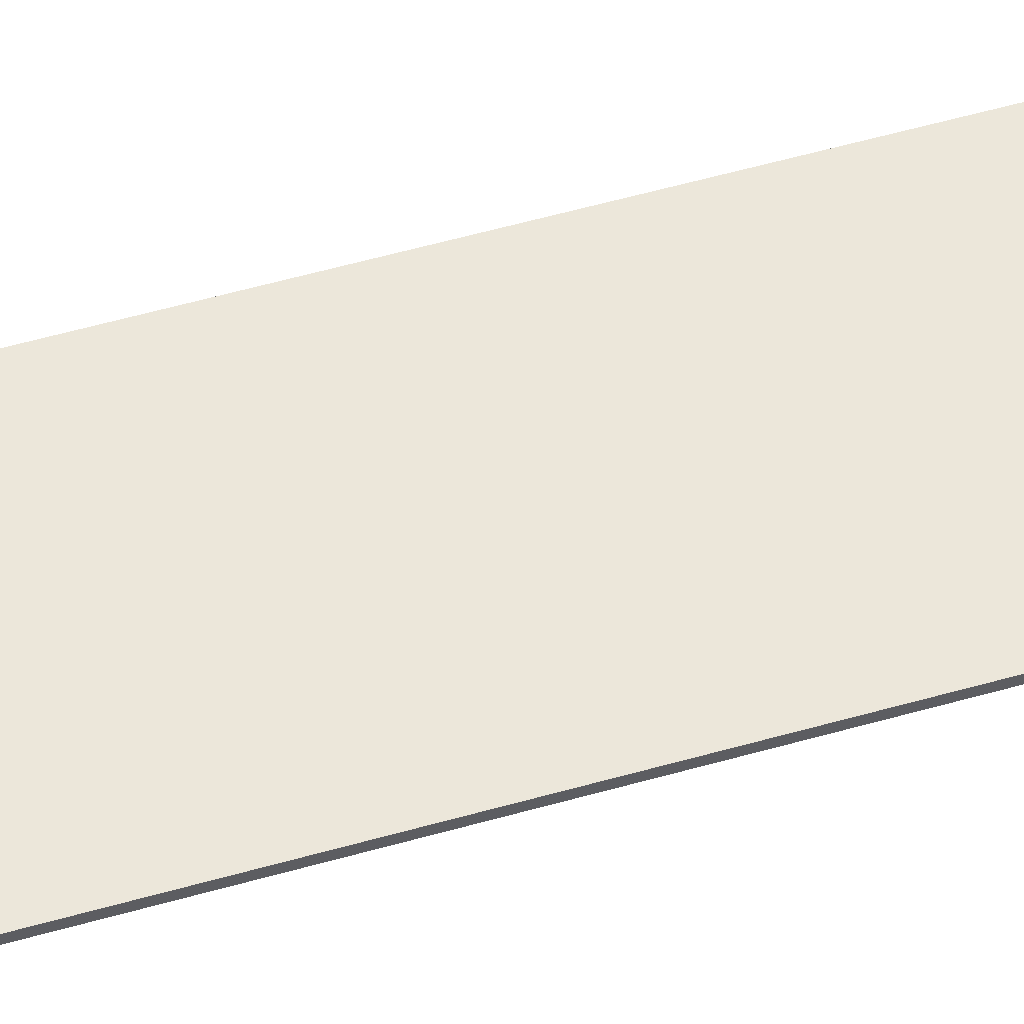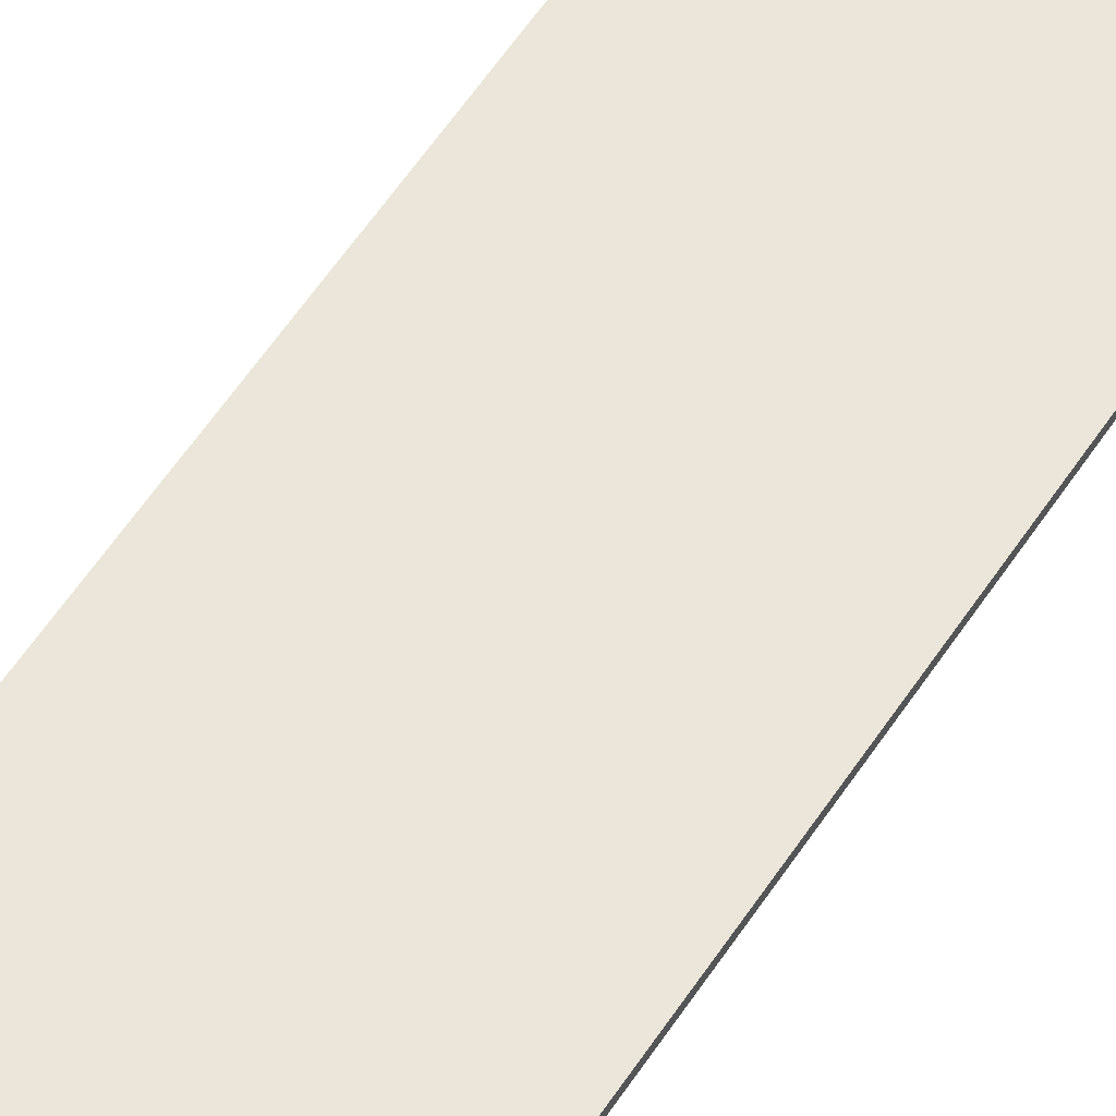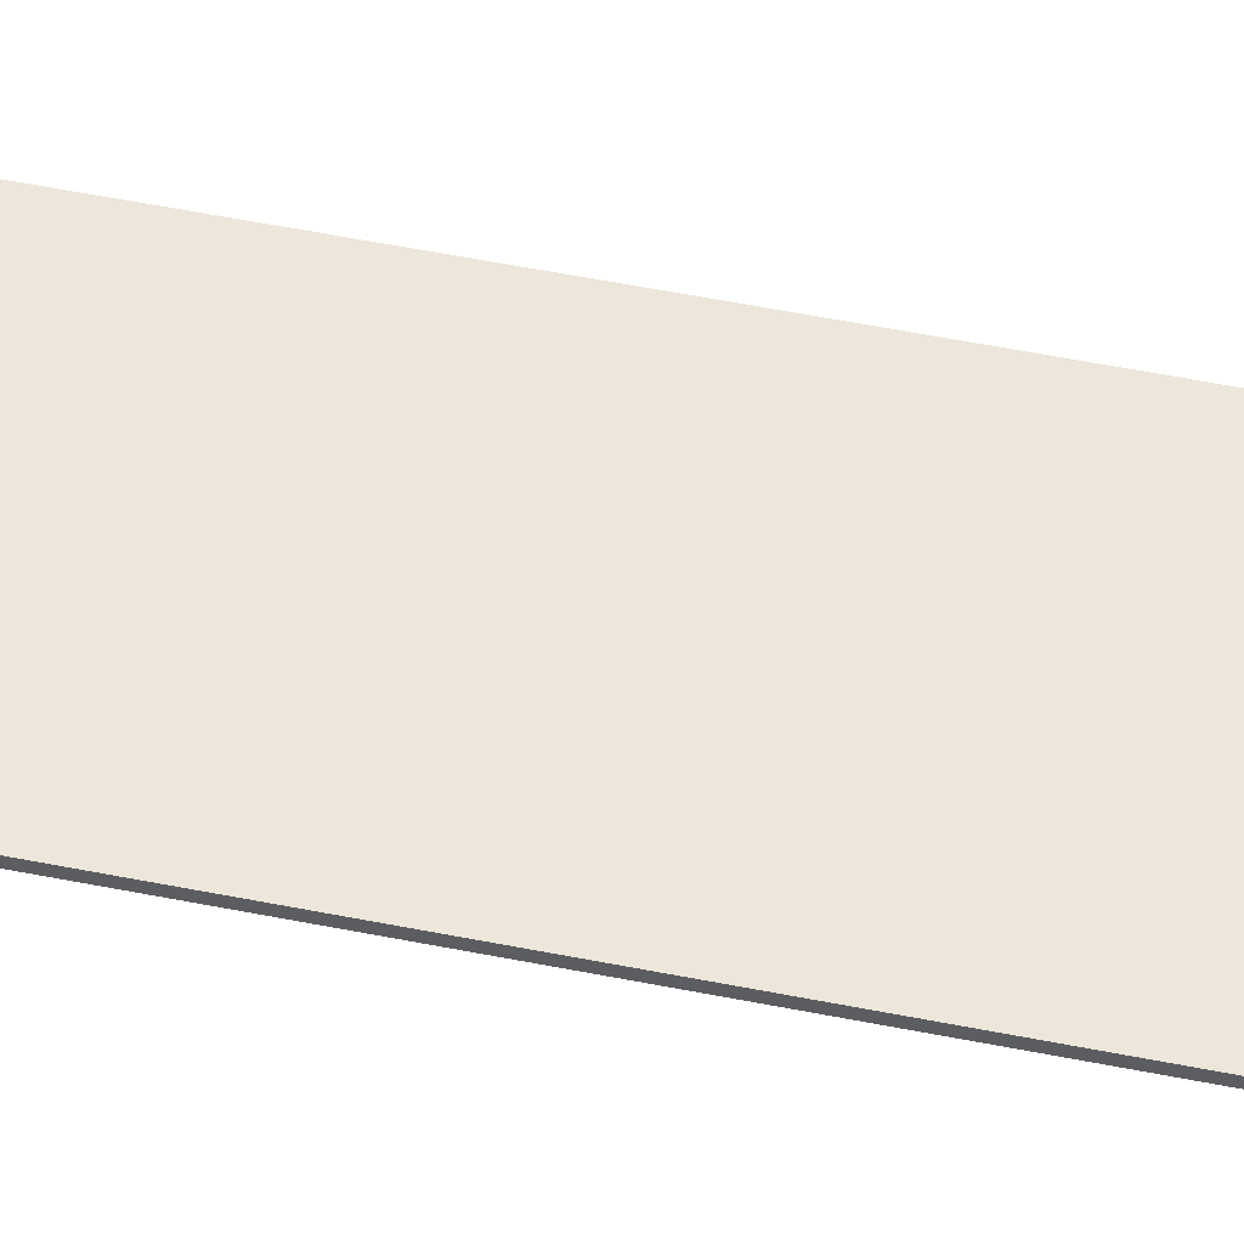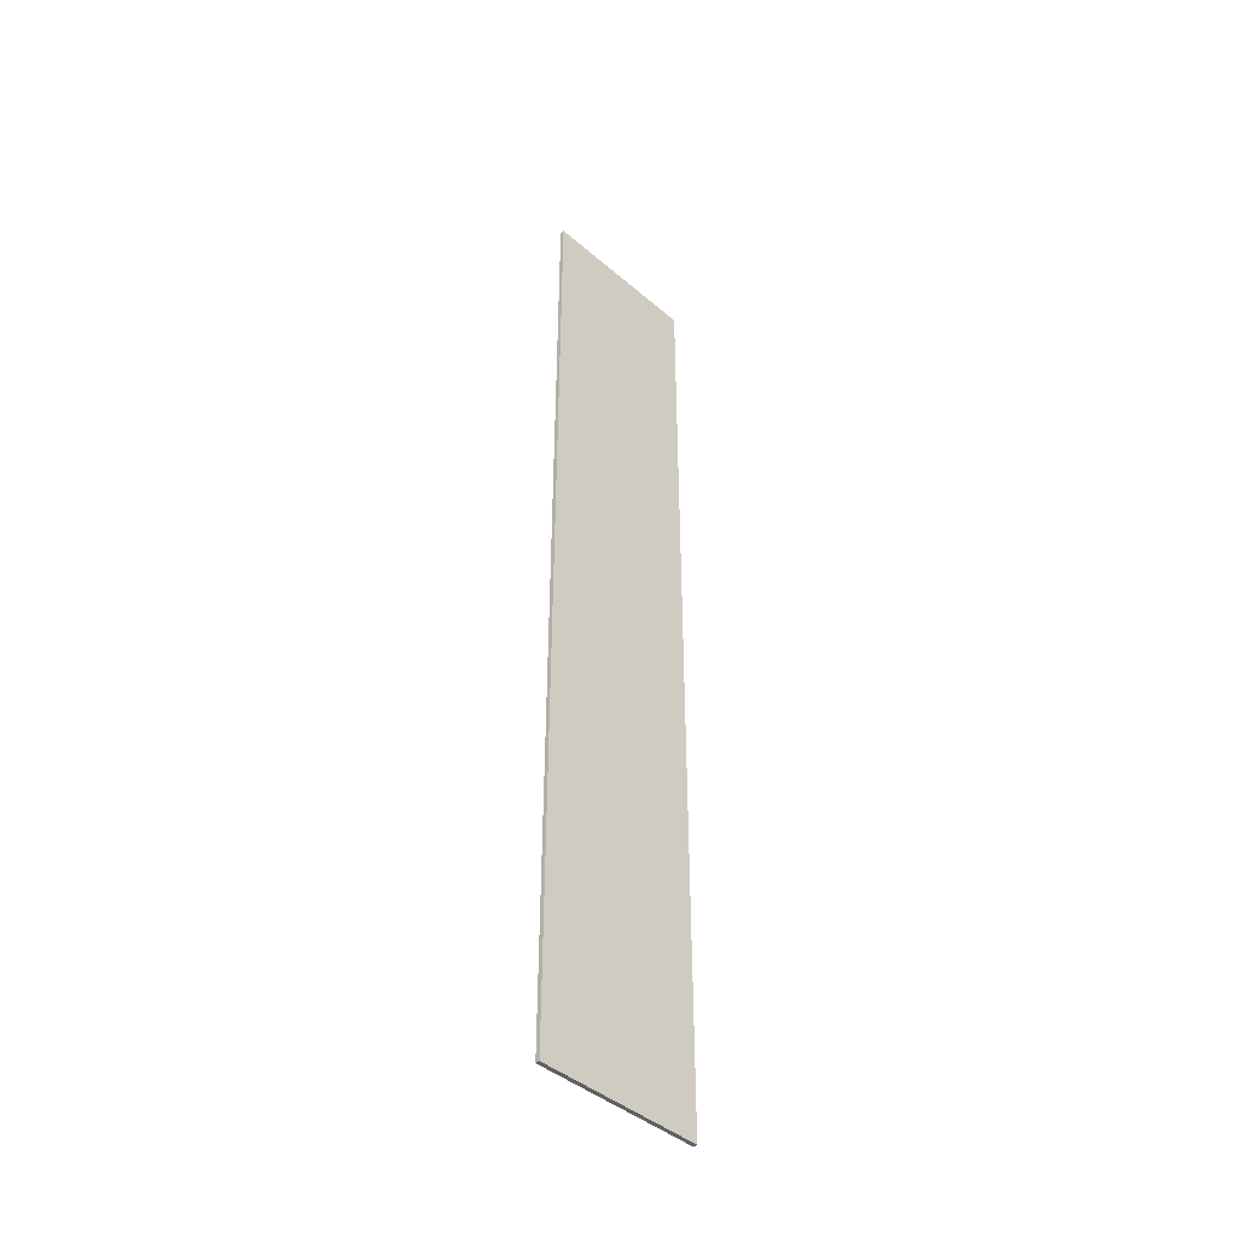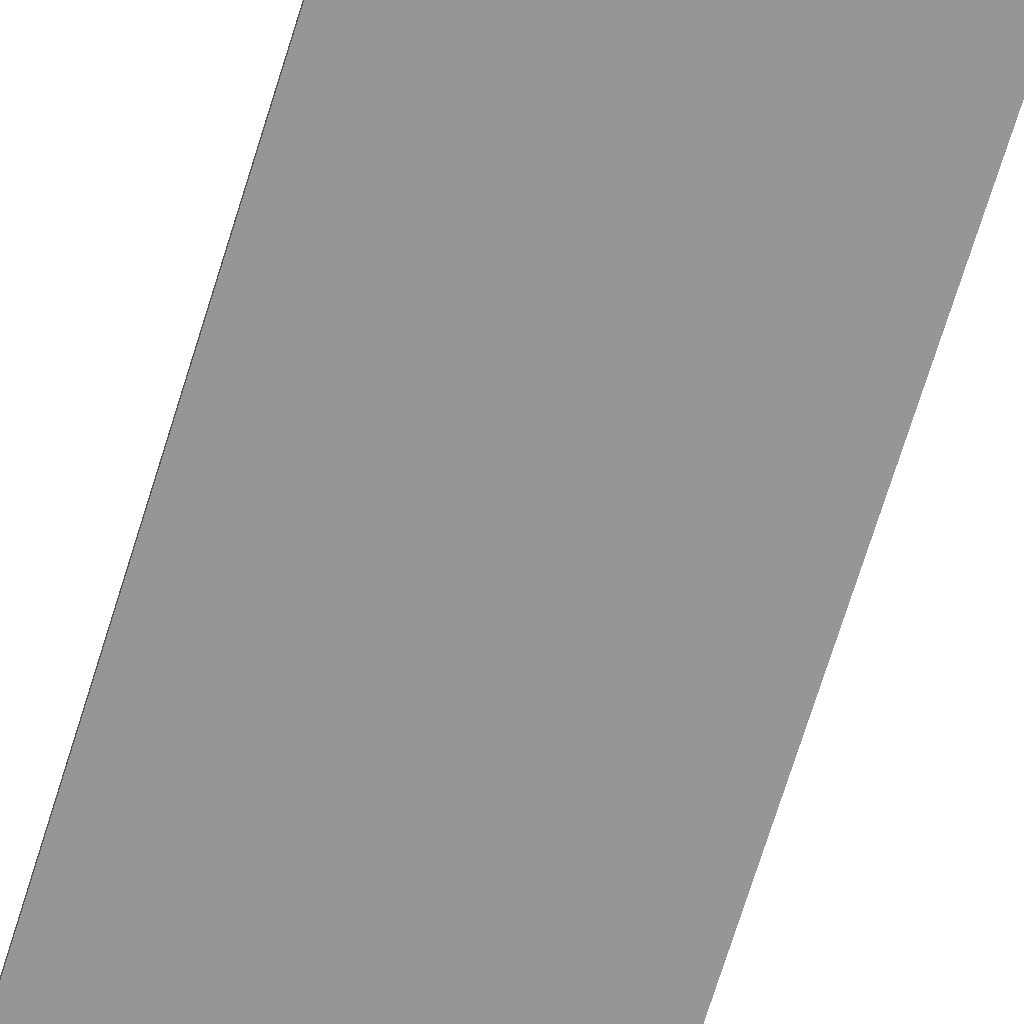
<metadata>
{"format":"obj","ext":"obj","renderer":"f3d","projection":"perspective","resolution":1024,"background":"white","views":[{"elev":51.7,"azim":72.5,"up":"+Z"},{"elev":55.6,"azim":32.3,"up":"+Z"},{"elev":51.2,"azim":-77.5,"up":"+Z"},{"elev":-43.6,"azim":-45.2,"up":"+Y"},{"elev":-67.8,"azim":-16.9,"up":"+Z"}]}
</metadata>
<code>
o Window_Plane.010
v -5.3 3.8 0.005
v -4.9 3.8 0.005
v -5.3 6.2 0.005
v -4.9 6.2 0.005
v -5.3 3.8 -0.005
v -4.9 3.8 -0.005
v -5.3 6.2 -0.005
v -4.9 6.2 -0.005
f 1 2 4 3
f 5 7 8 6
f 1 3 7 5
f 2 1 5 6
f 4 2 6 8
f 3 4 8 7

</code>
